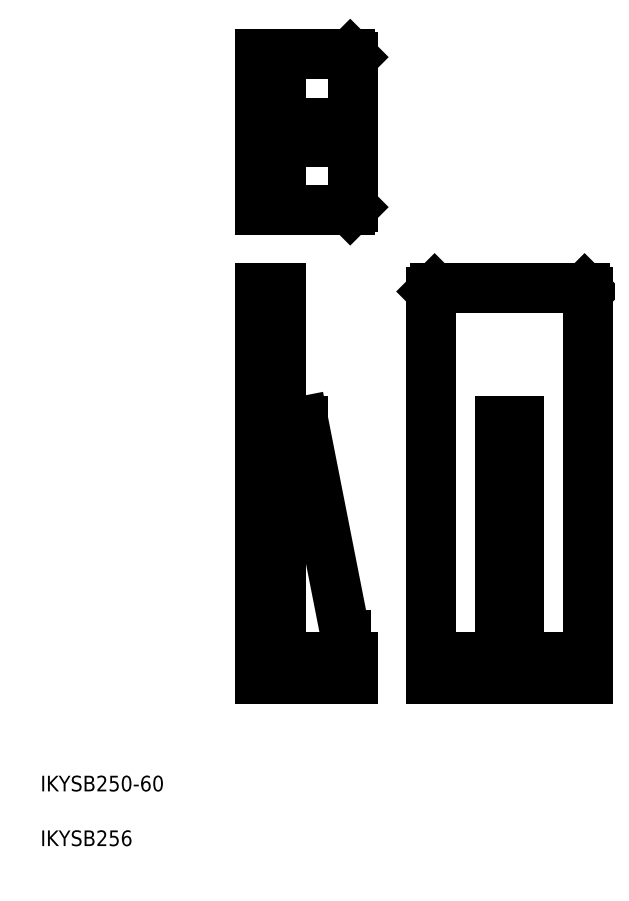
<metadata>
{"format":"dxf","ext":"dxf","renderer":"ezdxf+matplotlib","layout":"modelspace","background":"white","min_lineweight":24,"dpi":150}
</metadata>
<code>
0
SECTION
2
ENTITIES
0
TEXT
8
0
10
50
20
85
30
0
40
10
1
IKYSB250-60
0
TEXT
8
0
10
50
20
50
30
0
40
10
1
IKYSB256
0
LINE
8
0
10
344.3
20
170.9
30
0
11
344.3
21
321.9
31
0
0
LINE
8
0
10
356.3
20
170.9
30
0
11
356.3
21
321.9
31
0
0
LINE
8
0
10
300.3
20
156.9
30
0
11
300.3
21
404.9
31
0
0
LINE
8
0
10
400.3
20
156.9
30
0
11
400.3
21
404.9
31
0
0
LINE
8
0
10
218.3
20
321.9
30
0
11
245.3
21
184.9
31
0
0
LINE
8
0
10
204.3
20
170.9
30
0
11
204.3
21
406.9
31
0
0
LINE
8
0
10
190.3
20
156.9
30
0
11
190.3
21
406.9
31
0
0
LINE
8
0
10
250.3
20
170.9
30
0
11
204.3
21
170.9
31
0
0
LINE
8
0
10
250.3
20
156.9
30
0
11
190.3
21
156.9
31
0
0
LINE
8
0
10
250.3
20
170.9
30
0
11
250.3
21
156.9
31
0
0
LINE
8
0
10
245.3
20
184.9
30
0
11
245.3
21
170.9
31
0
0
LINE
8
0
10
400.3
20
156.9
30
0
11
300.3
21
156.9
31
0
0
LINE
8
0
10
400.3
20
170.9
30
0
11
300.3
21
170.9
31
0
0
LINE
8
0
10
218.3
20
321.9
30
0
11
204.3
21
321.9
31
0
0
LINE
8
0
10
190.3
20
406.9
30
0
11
204.3
21
406.9
31
0
0
LINE
8
0
10
250.3
20
554.9
30
0
11
250.3
21
458.9
31
0
0
LINE
8
0
10
204.3
20
456.9
30
0
11
204.3
21
556.9
31
0
0
LINE
8
0
10
190.3
20
456.9
30
0
11
190.3
21
556.9
31
0
0
LINE
8
0
10
248.3
20
456.9
30
0
11
190.3
21
456.9
31
0
0
LINE
8
0
10
248.3
20
456.9
30
0
11
250.3
21
458.9
31
0
0
LINE
8
0
10
204.3
20
512.9
30
0
11
245.3
21
512.9
31
0
0
LINE
8
0
10
204.3
20
500.9
30
0
11
245.3
21
500.9
31
0
0
LINE
8
0
10
190.3
20
506.9
30
0
11
190.3
21
506.9
31
0
0
LINE
8
0
10
245.3
20
512.9
30
0
11
245.3
21
500.9
31
0
0
LINE
8
0
10
190.3
20
556.9
30
0
11
248.3
21
556.9
31
0
0
LINE
8
0
10
248.3
20
556.9
30
0
11
250.3
21
554.9
31
0
0
LINE
8
0
10
302.3
20
406.9
30
0
11
398.3
21
406.9
31
0
0
LINE
8
0
10
356.3
20
321.9
30
0
11
344.3
21
321.9
31
0
0
LINE
8
0
10
300.3
20
404.9
30
0
11
302.3
21
406.9
31
0
0
LINE
8
0
10
398.3
20
406.9
30
0
11
400.3
21
404.9
31
0
0
LINE
8
0
10
218.3
20
500.9
30
0
11
218.3
21
512.9
31
0
0
LINE
8
0
10
344.3
20
184.9
30
0
11
356.3
21
184.9
31
0
0
ENDSEC
0
EOF

</code>
